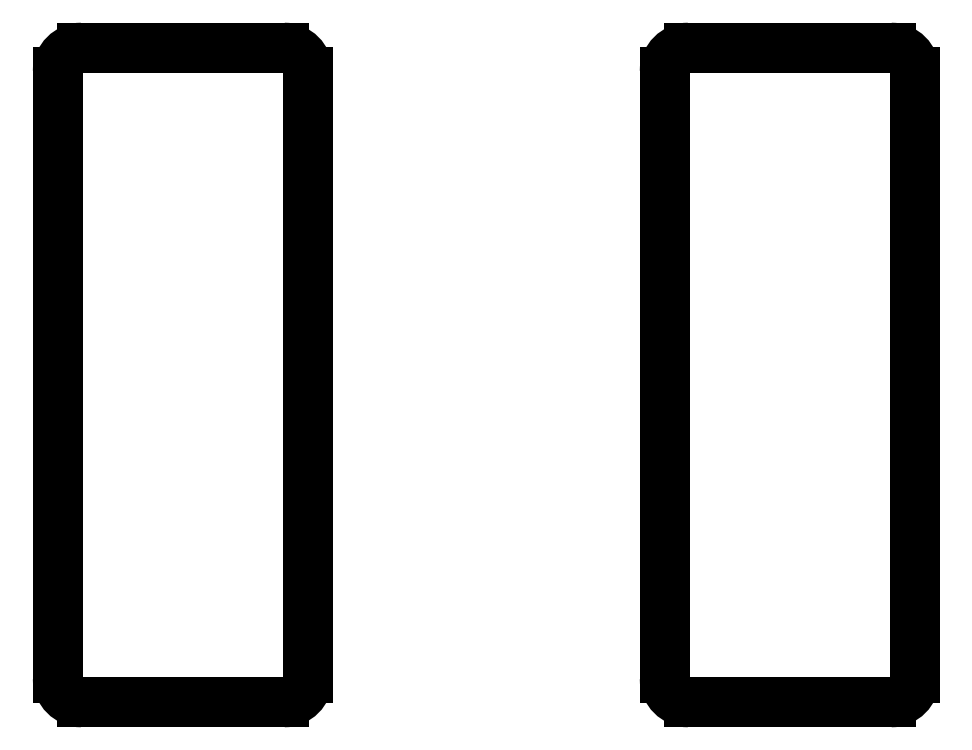
<metadata>
{"format":"dxf","ext":"dxf","renderer":"ezdxf+matplotlib","layout":"modelspace","background":"white","min_lineweight":24,"dpi":150}
</metadata>
<code>
0
SECTION
2
ENTITIES
0
LINE
8
0
10
156.5
20
-53.5
11
156.5
21
-104.5
0
LINE
8
0
10
158.5
20
-106.5
11
175.5
21
-106.5
0
LINE
8
0
10
177.5
20
-104.5
11
177.5
21
-53.5
0
LINE
8
0
10
175.5
20
-51.5
11
158.5
21
-51.5
0
LINE
8
0
10
228.5
20
-104.5
11
228.5
21
-53.5
0
LINE
8
0
10
226.5
20
-51.5
11
209.5
21
-51.5
0
LINE
8
0
10
207.5
20
-53.5
11
207.5
21
-104.5
0
LINE
8
0
10
209.5
20
-106.5
11
226.5
21
-106.5
0
ARC
8
0
10
158.5
20
-104.5
40
2
50
180
51
270
0
ARC
8
0
10
175.5
20
-104.5
40
2
50
270
51
0
0
ARC
8
0
10
175.5
20
-53.5
40
2
50
0
51
90
0
ARC
8
0
10
158.5
20
-53.5
40
2
50
90
51
180
0
ARC
8
0
10
226.5
20
-53.5
40
2
50
0
51
90
0
ARC
8
0
10
209.5
20
-53.5
40
2
50
90
51
180
0
ARC
8
0
10
209.5
20
-104.5
40
2
50
180
51
270
0
ARC
8
0
10
226.5
20
-104.5
40
2
50
270
51
0
0
ENDSEC
0
EOF

</code>
